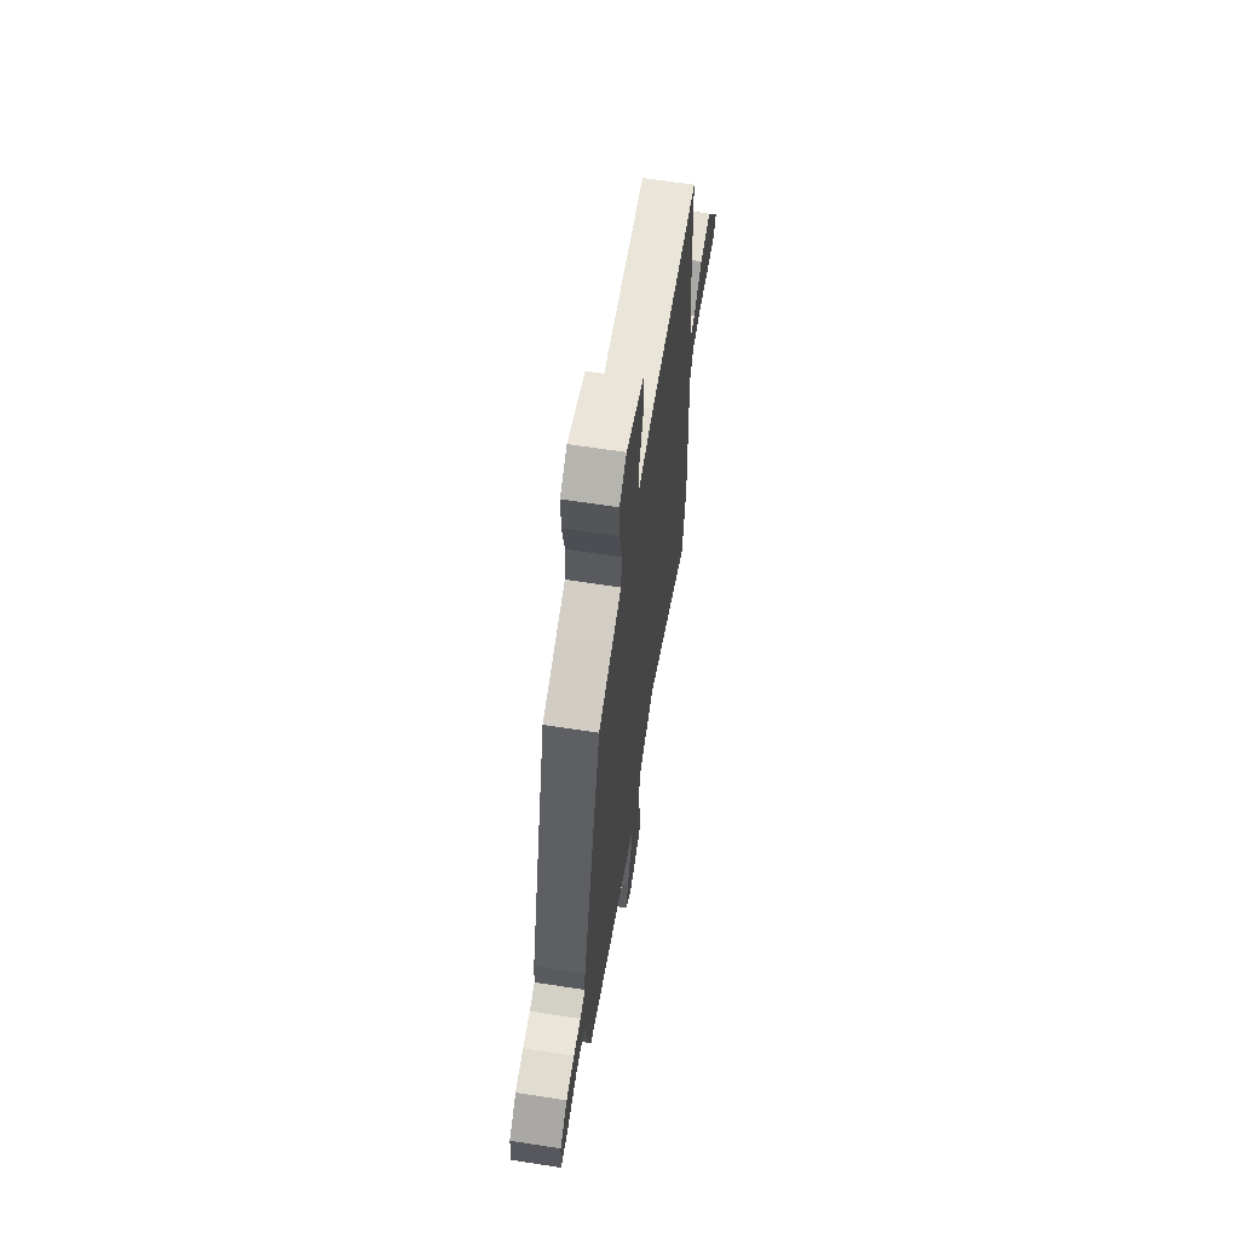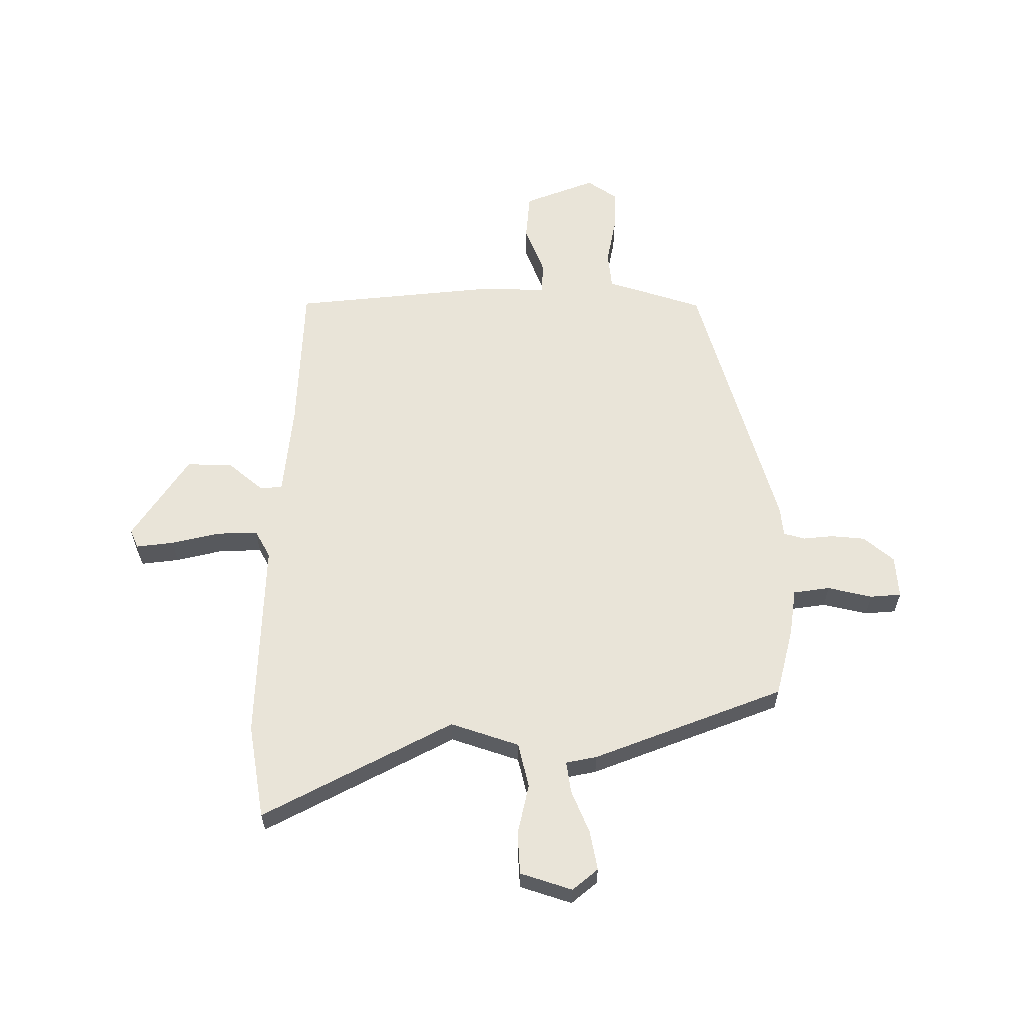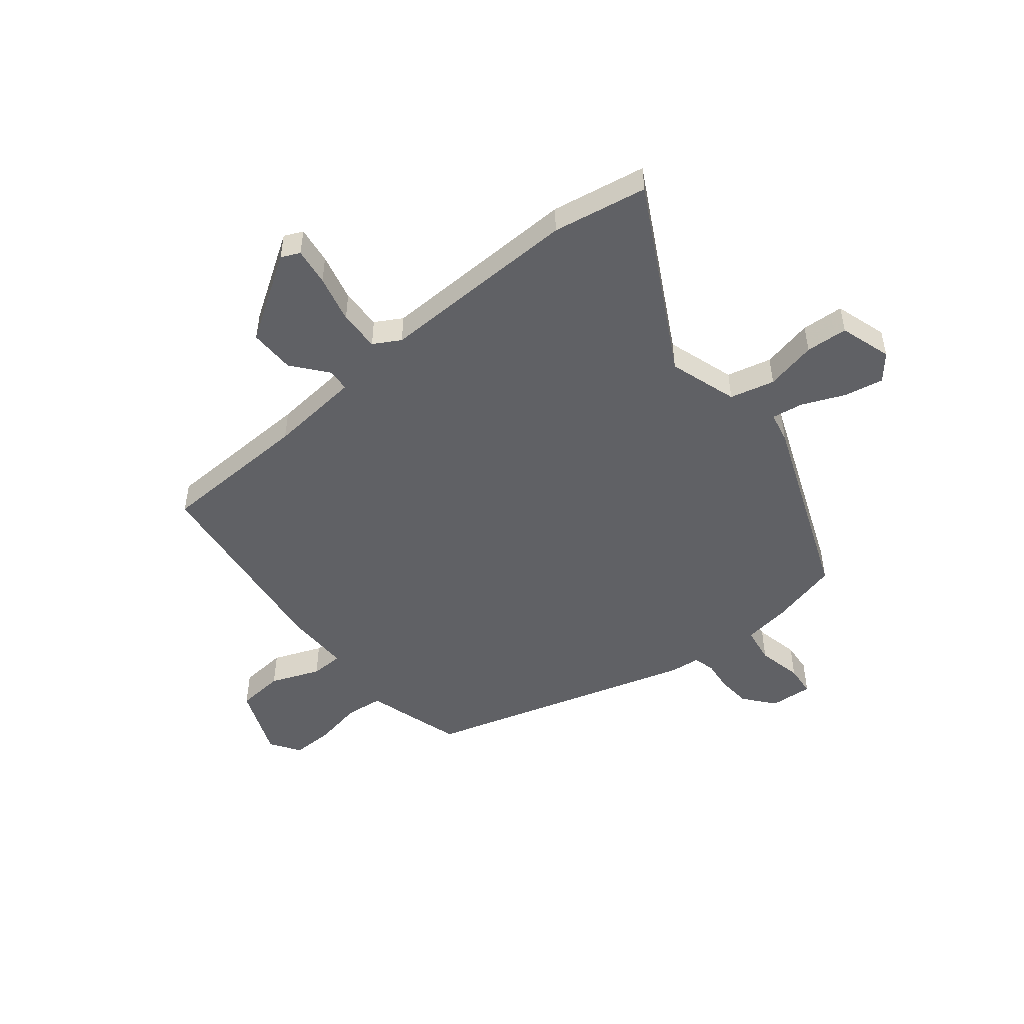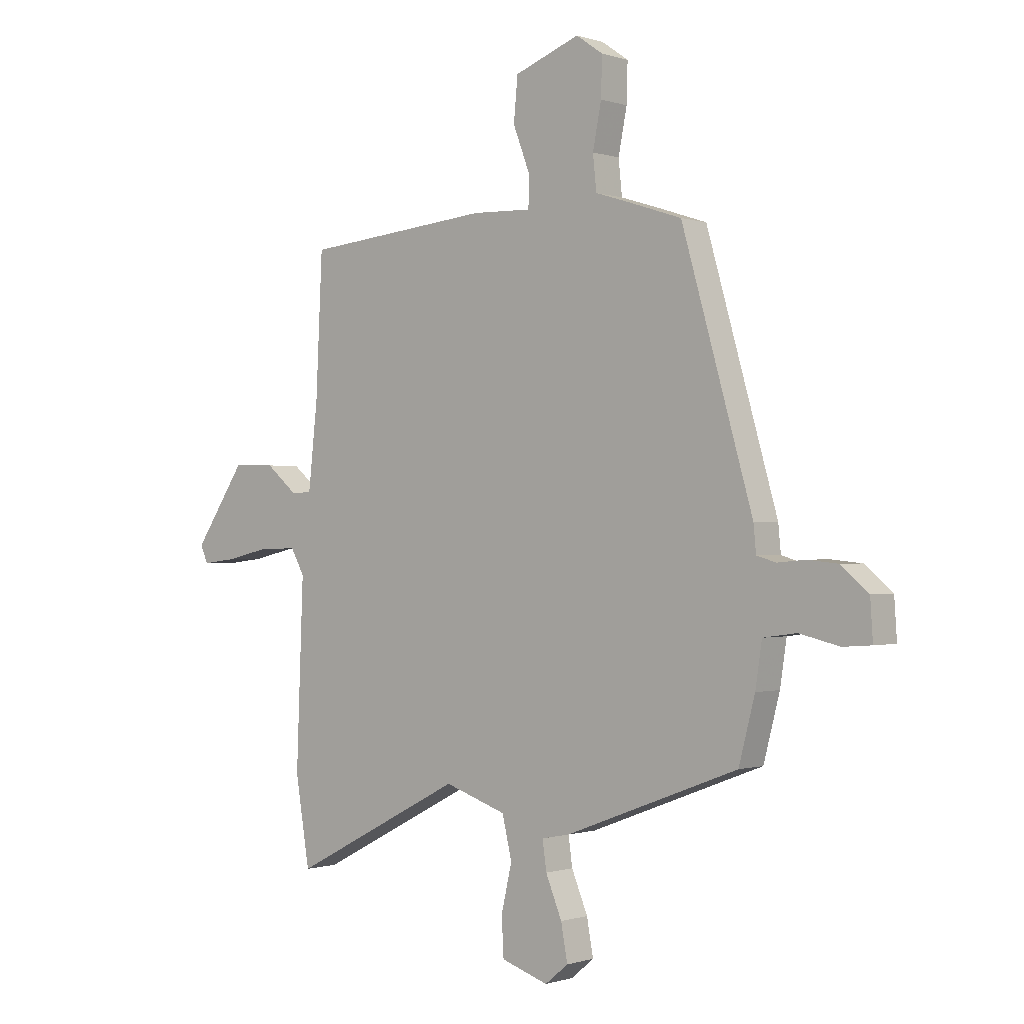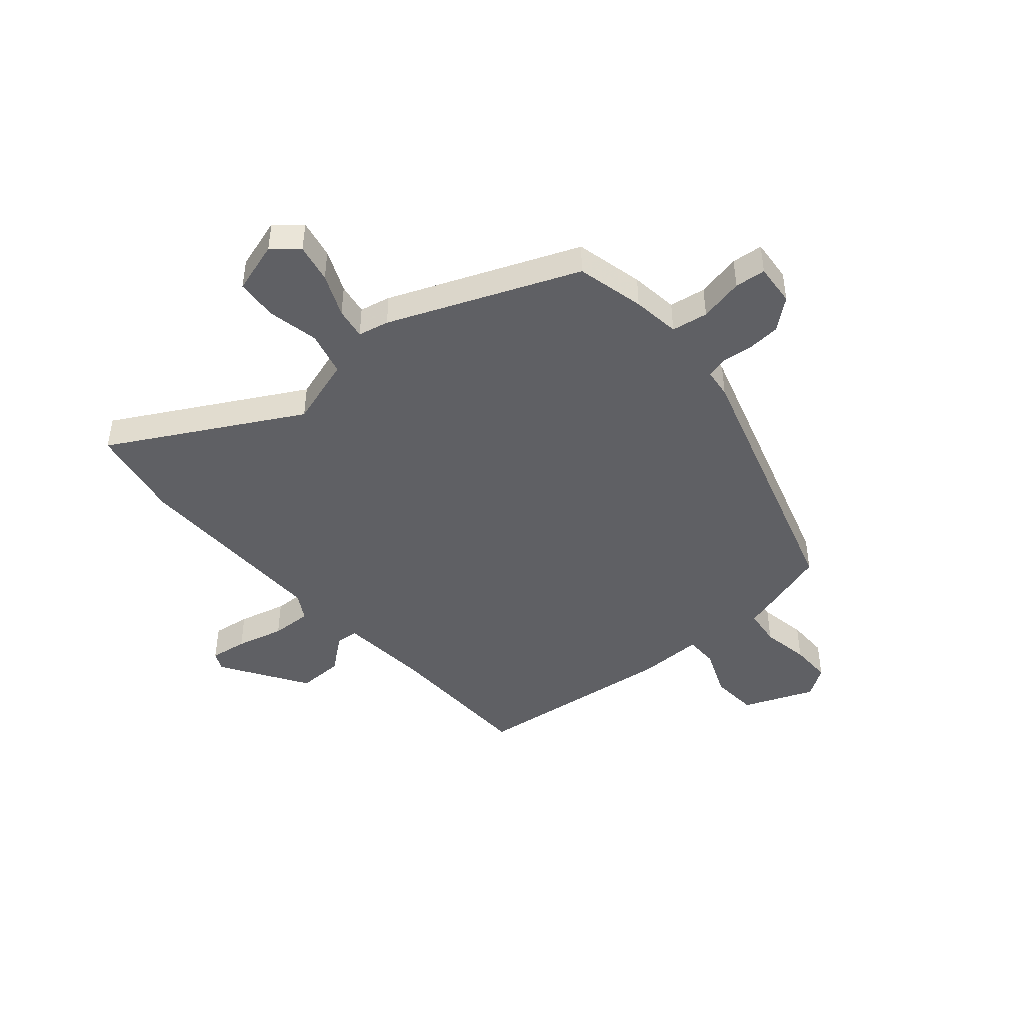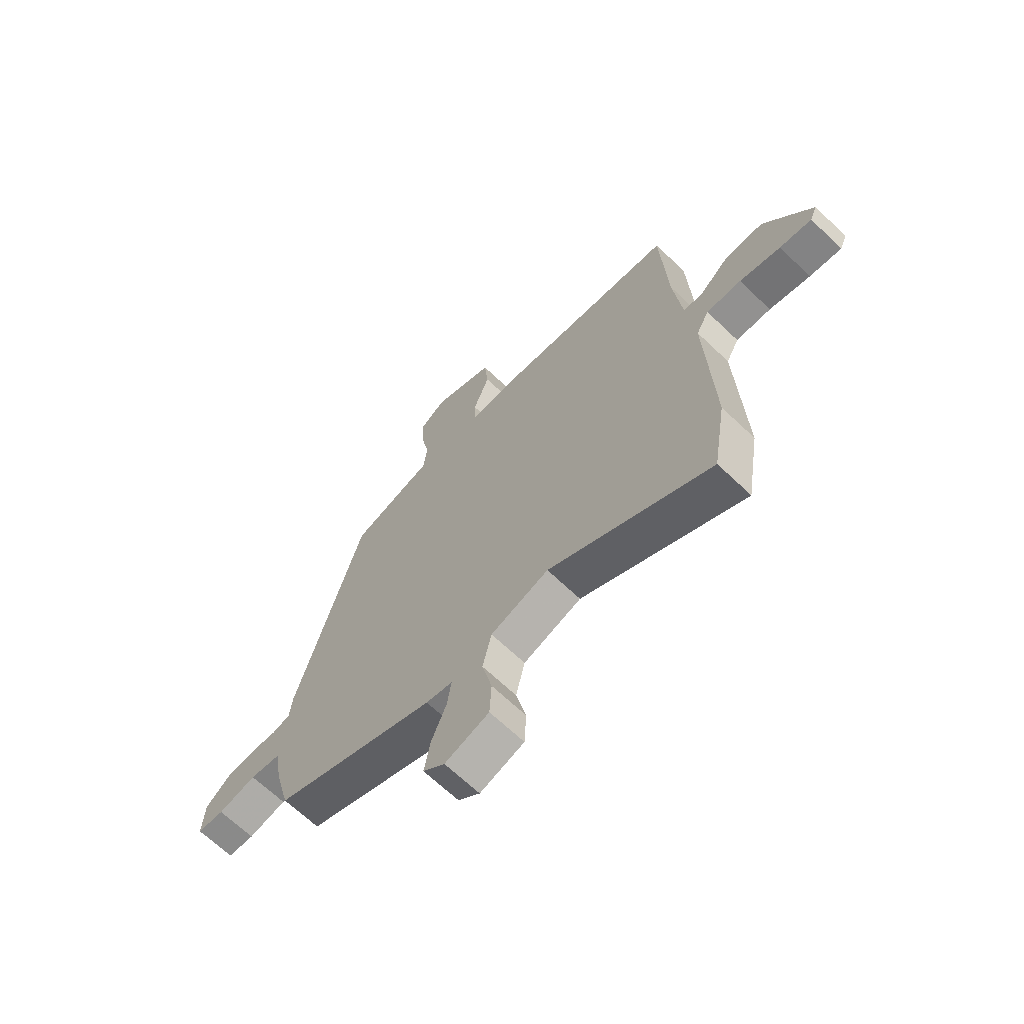
<metadata>
{"format":"obj","ext":"obj","renderer":"f3d","projection":"perspective","resolution":1024,"background":"white","views":[{"elev":63.9,"azim":-81.1,"up":"+Z"},{"elev":60.2,"azim":179.7,"up":"+Y"},{"elev":-49.9,"azim":128.1,"up":"+Y"},{"elev":-0.5,"azim":-140.1,"up":"+Z"},{"elev":-45.2,"azim":-140.6,"up":"+Y"},{"elev":-66.7,"azim":46.2,"up":"+Z"}]}
</metadata>
<code>
v -0.364 0.07 0.484
v -0.261 0.07 0.518
v -0.191 0.07 0.54
v -0.184 0.07 0.608
v -0.201 0.07 0.694
v -0.203 0.07 0.77
v -0.15 0.07 0.807
v -0.021 0.07 0.758
v -0.013 0.07 0.673
v -0.047 0.07 0.584
v -0.045 0.07 0.525
v 0.073 0.07 0.529
v 0.444 0.07 0.493
v 0.457 0.07 0.218
v 0.475 0.07 0.052
v 0.515 0.07 0.049
v 0.578 0.07 0.102
v 0.661 0.07 0.105
v 0.763 0.07 -0.047
v 0.748 0.07 -0.081
v 0.68 0.07 -0.073
v 0.593 0.07 -0.053
v 0.519 0.07 -0.052
v 0.492 0.07 -0.101
v 0.506 0.07 -0.466
v 0.478 0.07 -0.638
v 0.135 0.07 -0.46
v 0.012 0.07 -0.502
v -0.007 0.07 -0.583
v 0.014 0.07 -0.675
v 0.01 0.07 -0.751
v -0.083 0.07 -0.782
v -0.129 0.07 -0.744
v -0.116 0.07 -0.673
v -0.084 0.07 -0.595
v -0.076 0.07 -0.538
v -0.132 0.07 -0.527
v -0.475 0.07 -0.397
v -0.507 0.07 -0.274
v -0.52 0.07 -0.188
v -0.586 0.07 -0.179
v -0.666 0.07 -0.198
v -0.722 0.07 -0.194
v -0.717 0.07 -0.117
v -0.663 0.07 -0.071
v -0.602 0.07 -0.065
v -0.547 0.07 -0.07
v -0.509 0.07 -0.059
v -0.504 0.07 -0.006
v -0.364 0 0.484
v -0.261 0 0.518
v -0.191 0 0.54
v -0.184 0 0.608
v -0.201 0 0.694
v -0.203 0 0.77
v -0.15 0 0.807
v -0.021 0 0.758
v -0.013 0 0.673
v -0.047 0 0.584
v -0.045 0 0.525
v 0.073 0 0.529
v 0.444 0 0.493
v 0.457 0 0.218
v 0.475 0 0.052
v 0.515 0 0.049
v 0.578 0 0.102
v 0.661 0 0.105
v 0.763 0 -0.047
v 0.748 0 -0.081
v 0.68 0 -0.073
v 0.593 0 -0.053
v 0.519 0 -0.052
v 0.492 0 -0.101
v 0.506 0 -0.466
v 0.478 0 -0.638
v 0.135 0 -0.46
v 0.012 0 -0.502
v -0.007 0 -0.583
v 0.014 0 -0.675
v 0.01 0 -0.751
v -0.083 0 -0.782
v -0.129 0 -0.744
v -0.116 0 -0.673
v -0.084 0 -0.595
v -0.076 0 -0.538
v -0.132 0 -0.527
v -0.475 0 -0.397
v -0.507 0 -0.274
v -0.52 0 -0.188
v -0.586 0 -0.179
v -0.666 0 -0.198
v -0.722 0 -0.194
v -0.717 0 -0.117
v -0.663 0 -0.071
v -0.602 0 -0.065
v -0.547 0 -0.07
v -0.509 0 -0.059
v -0.504 0 -0.006
f 48 49 1 2
f 44 45 46 47
f 42 43 44 47
f 41 42 47 48
f 40 41 48
f 36 37 38 39
f 36 39 40 48
f 32 33 34 35
f 32 35 36
f 29 30 31 32
f 28 29 32 36
f 24 25 26 27
f 23 24 27 28
f 19 20 21 22
f 19 22 23
f 16 17 18 19
f 15 16 19 23
f 11 12 13 14
f 11 14 15
f 7 8 9 10
f 7 10 11
f 4 5 6 7
f 3 4 7 11
f 23 28 36 48
f 11 15 23 48
f 2 3 11 48
f 51 50 98 97
f 96 95 94 93
f 96 93 92 91
f 97 96 91 90
f 97 90 89
f 88 87 86 85
f 97 89 88 85
f 84 83 82 81
f 85 84 81
f 81 80 79 78
f 85 81 78 77
f 76 75 74 73
f 77 76 73 72
f 71 70 69 68
f 72 71 68
f 68 67 66 65
f 72 68 65 64
f 63 62 61 60
f 64 63 60
f 59 58 57 56
f 60 59 56
f 56 55 54 53
f 60 56 53 52
f 97 85 77 72
f 97 72 64 60
f 97 60 52 51
f 1 50 51 2
f 2 51 52 3
f 3 52 53 4
f 4 53 54 5
f 5 54 55 6
f 6 55 56 7
f 7 56 57 8
f 8 57 58 9
f 9 58 59 10
f 10 59 60 11
f 11 60 61 12
f 12 61 62 13
f 13 62 63 14
f 14 63 64 15
f 15 64 65 16
f 16 65 66 17
f 17 66 67 18
f 18 67 68 19
f 19 68 69 20
f 20 69 70 21
f 21 70 71 22
f 22 71 72 23
f 23 72 73 24
f 24 73 74 25
f 25 74 75 26
f 26 75 76 27
f 27 76 77 28
f 28 77 78 29
f 29 78 79 30
f 30 79 80 31
f 31 80 81 32
f 32 81 82 33
f 33 82 83 34
f 34 83 84 35
f 35 84 85 36
f 36 85 86 37
f 37 86 87 38
f 38 87 88 39
f 39 88 89 40
f 40 89 90 41
f 41 90 91 42
f 42 91 92 43
f 43 92 93 44
f 44 93 94 45
f 45 94 95 46
f 46 95 96 47
f 47 96 97 48
f 48 97 98 49
f 49 98 50 1

</code>
